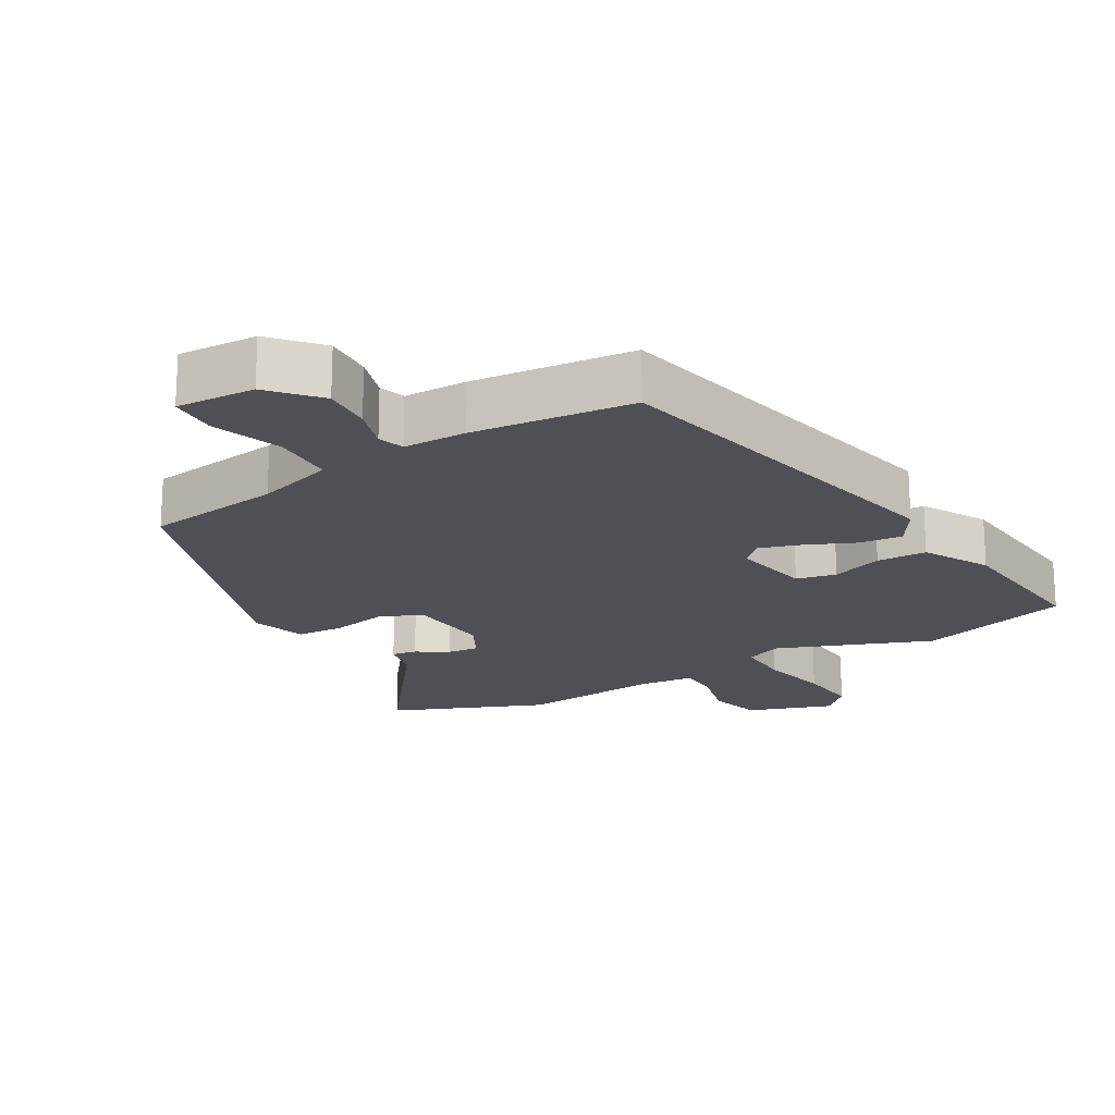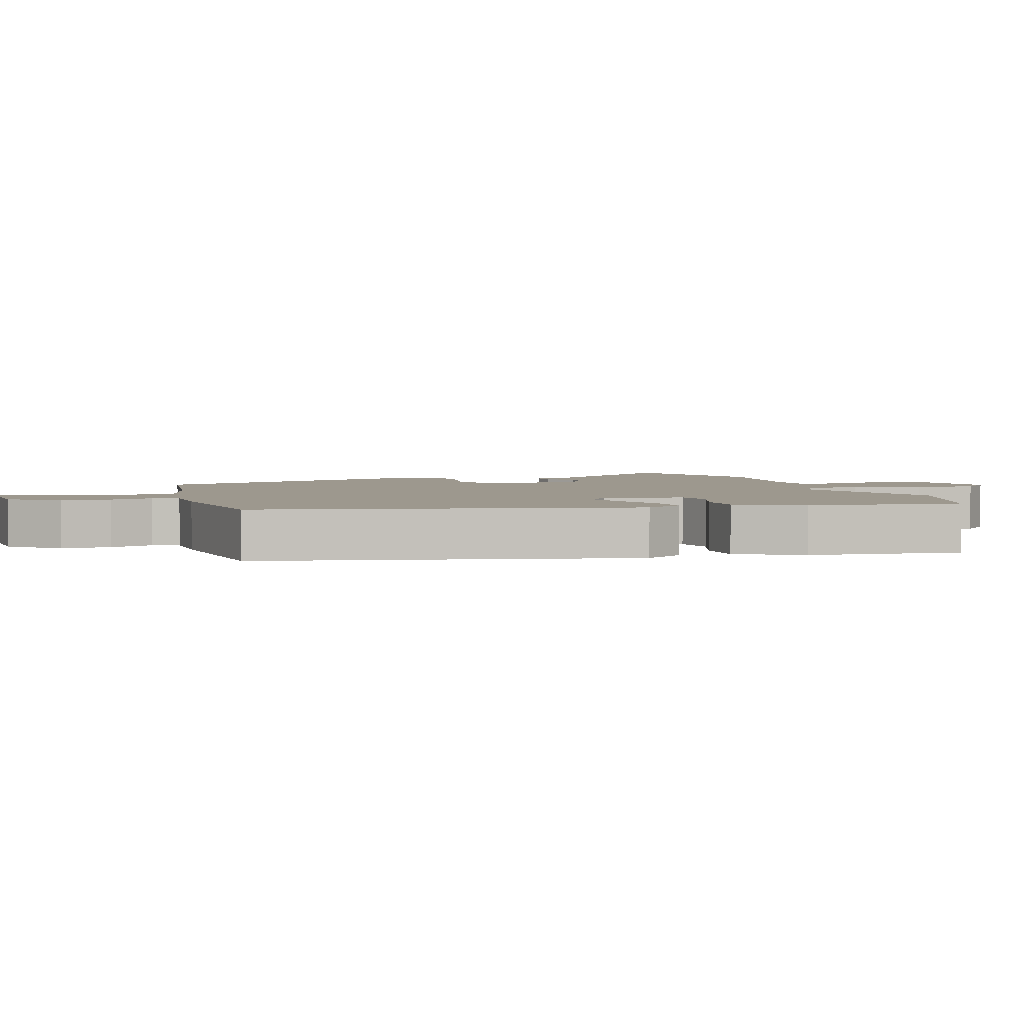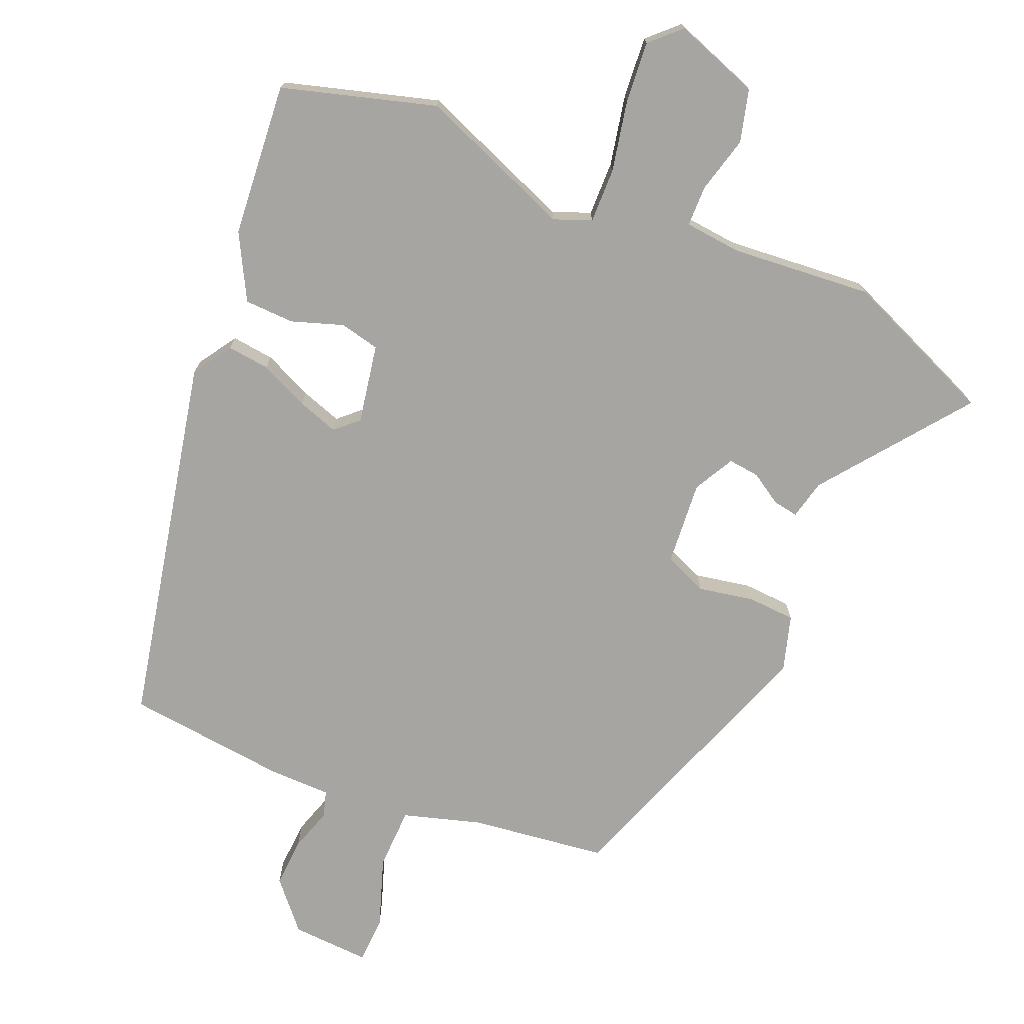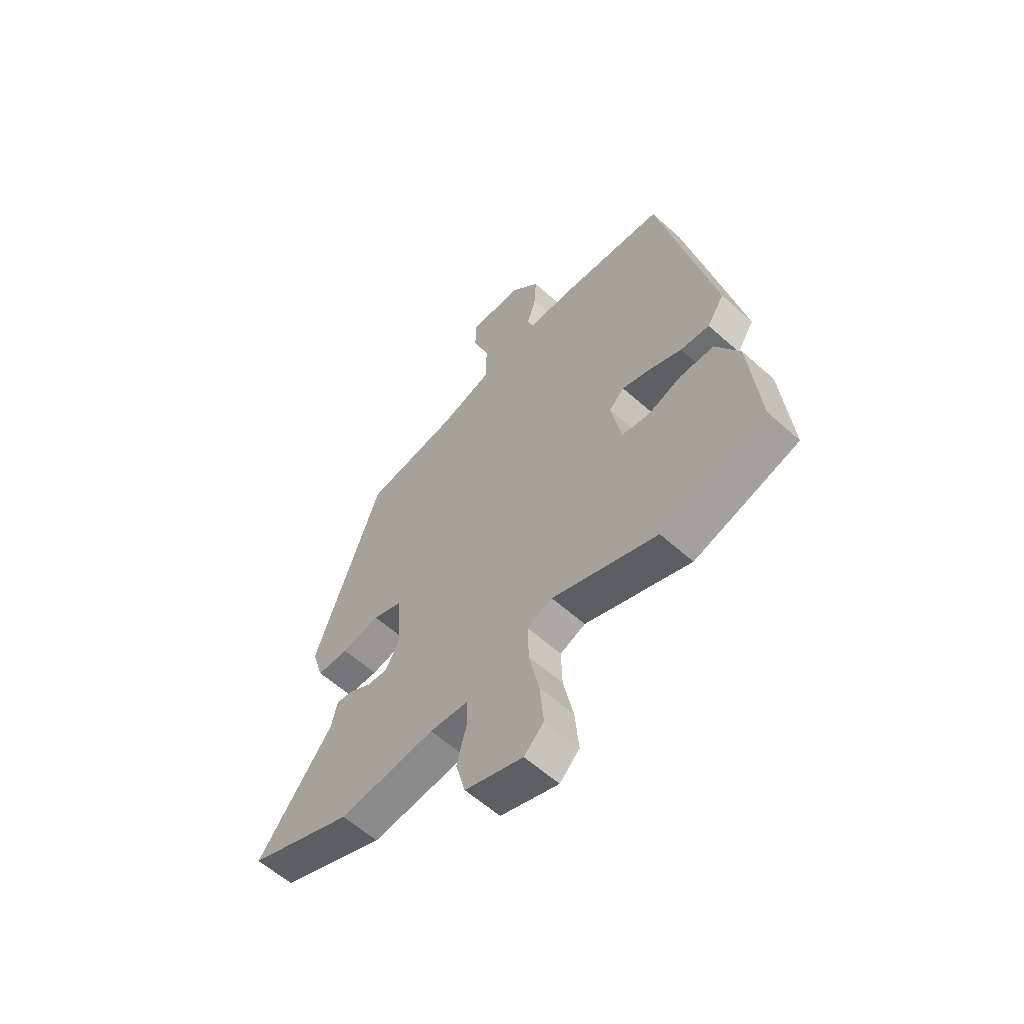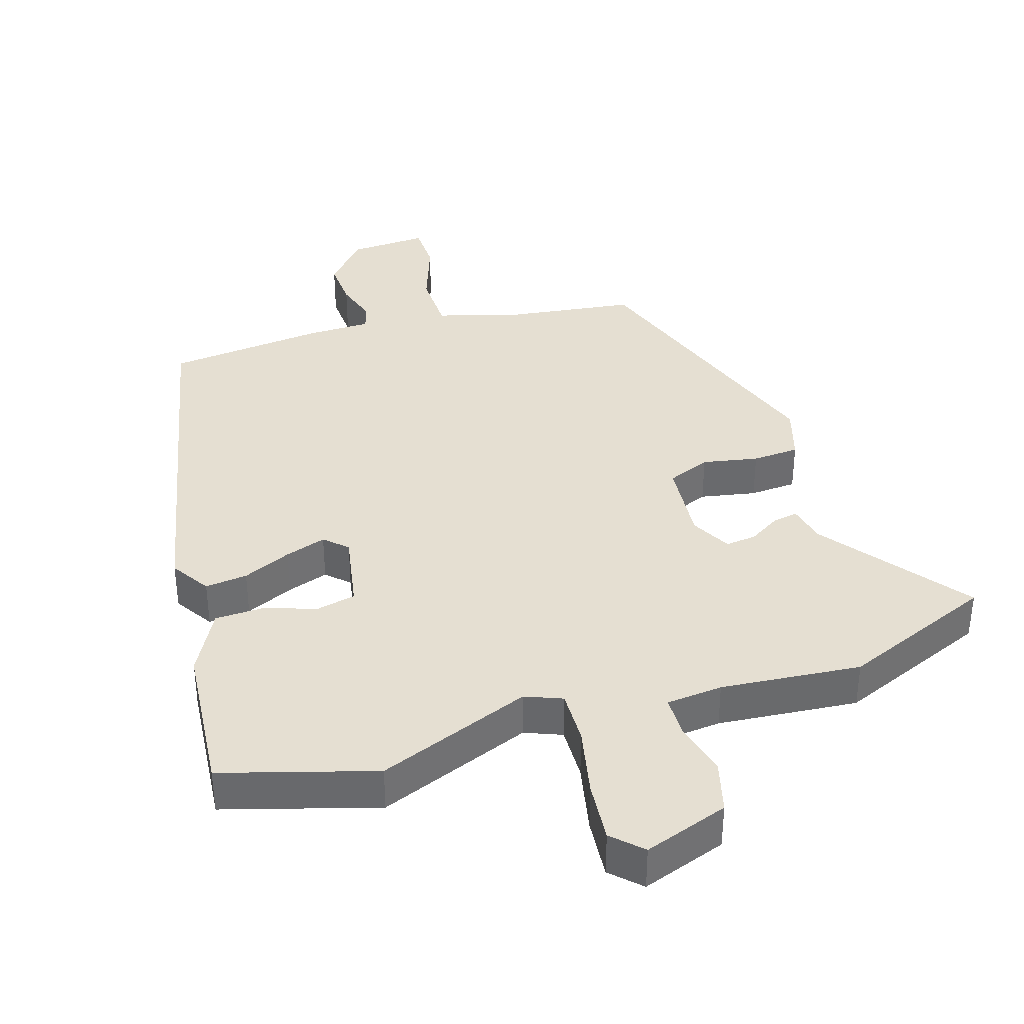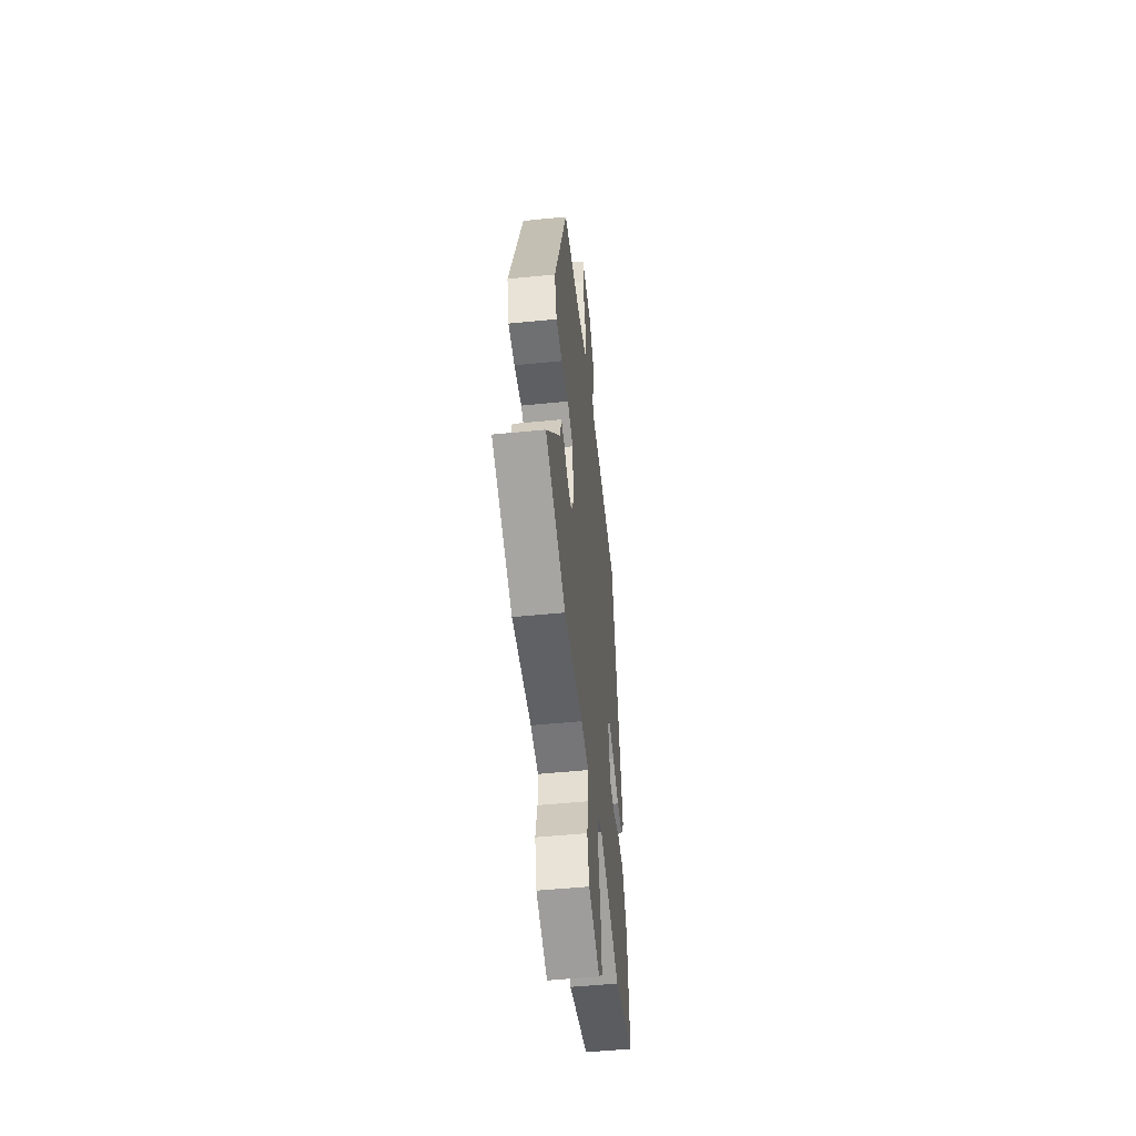
<metadata>
{"format":"obj","ext":"obj","renderer":"f3d","projection":"perspective","resolution":1024,"background":"white","views":[{"elev":-19.4,"azim":30.5,"up":"+Y"},{"elev":3.2,"azim":72.2,"up":"+Y"},{"elev":-73.6,"azim":156.9,"up":"+Y"},{"elev":-59.5,"azim":47.4,"up":"+Z"},{"elev":37.4,"azim":162.6,"up":"+Y"},{"elev":-51.6,"azim":-83.8,"up":"+Z"}]}
</metadata>
<code>
v 0.555 0.07 -0.484
v 0.328 0.07 -0.551
v 0.099 0.07 -0.462
v 0.044 0.07 -0.484
v 0.046 0.07 -0.565
v 0.068 0.07 -0.669
v 0.076 0.07 -0.76
v 0.033 0.07 -0.802
v -0.093 0.07 -0.758
v -0.114 0.07 -0.68
v -0.093 0.07 -0.597
v -0.094 0.07 -0.536
v -0.178 0.07 -0.528
v -0.387 0.07 -0.547
v -0.614 0.07 -0.453
v -0.452 0.07 -0.239
v -0.439 0.07 -0.181
v -0.402 0.07 -0.187
v -0.355 0.07 -0.216
v -0.309 0.07 -0.221
v -0.277 0.07 -0.161
v -0.288 0.07 -0.036
v -0.352 0.07 -0.01
v -0.435 0.07 -0.026
v -0.505 0.07 -0.022
v -0.53 0.07 0.06
v -0.385 0.07 0.474
v -0.183 0.07 0.501
v -0.068 0.07 0.536
v -0.066 0.07 0.628
v -0.102 0.07 0.731
v -0.1 0.07 0.802
v 0.017 0.07 0.796
v 0.079 0.07 0.726
v 0.075 0.07 0.653
v 0.055 0.07 0.589
v 0.067 0.07 0.55
v 0.161 0.07 0.549
v 0.399 0.07 0.524
v 0.517 0.07 -0.024
v 0.48 0.07 -0.082
v 0.417 0.07 -0.075
v 0.345 0.07 -0.043
v 0.284 0.07 -0.023
v 0.251 0.07 -0.054
v 0.273 0.07 -0.171
v 0.332 0.07 -0.184
v 0.408 0.07 -0.158
v 0.482 0.07 -0.16
v 0.534 0.07 -0.256
v 0.555 0 -0.484
v 0.328 0 -0.551
v 0.099 0 -0.462
v 0.044 0 -0.484
v 0.046 0 -0.565
v 0.068 0 -0.669
v 0.076 0 -0.76
v 0.033 0 -0.802
v -0.093 0 -0.758
v -0.114 0 -0.68
v -0.093 0 -0.597
v -0.094 0 -0.536
v -0.178 0 -0.528
v -0.387 0 -0.547
v -0.614 0 -0.453
v -0.452 0 -0.239
v -0.439 0 -0.181
v -0.402 0 -0.187
v -0.355 0 -0.216
v -0.309 0 -0.221
v -0.277 0 -0.161
v -0.288 0 -0.036
v -0.352 0 -0.01
v -0.435 0 -0.026
v -0.505 0 -0.022
v -0.53 0 0.06
v -0.385 0 0.474
v -0.183 0 0.501
v -0.068 0 0.536
v -0.066 0 0.628
v -0.102 0 0.731
v -0.1 0 0.802
v 0.017 0 0.796
v 0.079 0 0.726
v 0.075 0 0.653
v 0.055 0 0.589
v 0.067 0 0.55
v 0.161 0 0.549
v 0.399 0 0.524
v 0.517 0 -0.024
v 0.48 0 -0.082
v 0.417 0 -0.075
v 0.345 0 -0.043
v 0.284 0 -0.023
v 0.251 0 -0.054
v 0.273 0 -0.171
v 0.332 0 -0.184
v 0.408 0 -0.158
v 0.482 0 -0.16
v 0.534 0 -0.256
f 1 2 3
f 50 1 3
f 49 50 3
f 48 49 3
f 47 48 3
f 46 47 3 4
f 45 46 4
f 41 42 43
f 40 41 43
f 39 40 43
f 38 39 43
f 37 38 43
f 37 43 44
f 34 35 36
f 33 34 36
f 32 33 36
f 31 32 36
f 30 31 36
f 29 30 36 37
f 37 44 45
f 29 37 45
f 28 29 45
f 26 27 28
f 25 26 28
f 24 25 28
f 23 24 28
f 16 17 18 19
f 16 19 20
f 15 16 20
f 14 15 20
f 13 14 20
f 12 13 20 21
f 9 10 11
f 8 9 11
f 7 8 11
f 6 7 11
f 5 6 11
f 4 5 11 12
f 12 21 22
f 4 12 22
f 45 4 22
f 22 23 28 45
f 53 52 51
f 53 51 100
f 53 100 99
f 53 99 98
f 53 98 97
f 54 53 97 96
f 54 96 95
f 93 92 91
f 93 91 90
f 93 90 89
f 93 89 88
f 93 88 87
f 94 93 87
f 86 85 84
f 86 84 83
f 86 83 82
f 86 82 81
f 86 81 80
f 87 86 80 79
f 95 94 87
f 95 87 79
f 95 79 78
f 78 77 76
f 78 76 75
f 78 75 74
f 78 74 73
f 69 68 67 66
f 70 69 66
f 70 66 65
f 70 65 64
f 70 64 63
f 71 70 63 62
f 61 60 59
f 61 59 58
f 61 58 57
f 61 57 56
f 61 56 55
f 62 61 55 54
f 72 71 62
f 72 62 54
f 72 54 95
f 95 78 73 72
f 1 51 52 2
f 2 52 53 3
f 3 53 54 4
f 4 54 55 5
f 5 55 56 6
f 6 56 57 7
f 7 57 58 8
f 8 58 59 9
f 9 59 60 10
f 10 60 61 11
f 11 61 62 12
f 12 62 63 13
f 13 63 64 14
f 14 64 65 15
f 15 65 66 16
f 16 66 67 17
f 17 67 68 18
f 18 68 69 19
f 19 69 70 20
f 20 70 71 21
f 21 71 72 22
f 22 72 73 23
f 23 73 74 24
f 24 74 75 25
f 25 75 76 26
f 26 76 77 27
f 27 77 78 28
f 28 78 79 29
f 29 79 80 30
f 30 80 81 31
f 31 81 82 32
f 32 82 83 33
f 33 83 84 34
f 34 84 85 35
f 35 85 86 36
f 36 86 87 37
f 37 87 88 38
f 38 88 89 39
f 39 89 90 40
f 40 90 91 41
f 41 91 92 42
f 42 92 93 43
f 43 93 94 44
f 44 94 95 45
f 45 95 96 46
f 46 96 97 47
f 47 97 98 48
f 48 98 99 49
f 49 99 100 50
f 50 100 51 1

</code>
